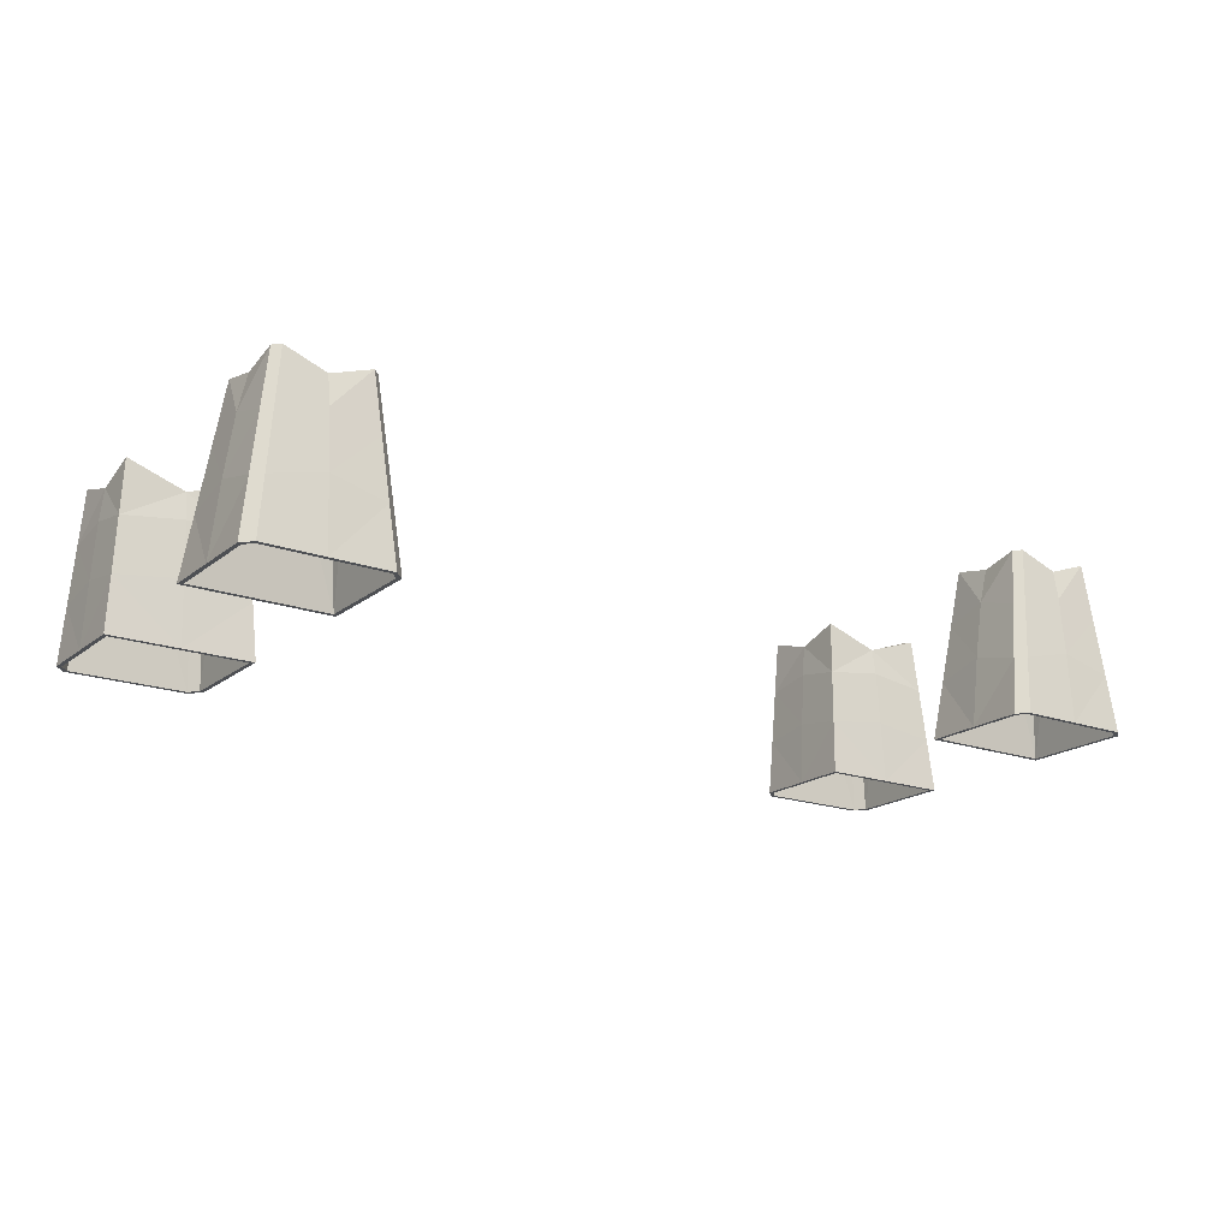
<metadata>
{"format":"obj","ext":"obj","renderer":"f3d","projection":"perspective","resolution":1024,"background":"white","views":[{"elev":-18.9,"azim":145.4,"up":"+Z"}]}
</metadata>
<code>
o Cube.000_Cube.001
v 2.485 -0.3044 4.77
v 1.786 -0.3044 4.77
v 2.485 0.5455 4.77
v 1.786 0.5455 4.77
v 2.485 -0.8574 4.77
v 2.44 -0.9069 4.77
v 1.831 -0.9069 4.77
v 1.786 -0.8574 4.77
v 2.444 1.148 4.77
v 2.485 1.106 4.77
v 1.786 1.106 4.77
v 1.827 1.148 4.77
v 1.846 -0.8289 5.671
v 1.883 -0.8699 5.671
v 1.925 1.08 5.694
v 1.897 1.052 5.694
v 2.388 -0.8699 5.671
v 2.425 -0.8289 5.671
v 1.846 -0.3707 5.671
v 2.425 -0.3707 5.671
v 2.374 1.052 5.694
v 2.346 1.08 5.694
v 1.897 0.6696 5.694
v 2.374 0.6696 5.694
v 2.508 -0.2817 4.77
v 1.763 -0.2817 4.77
v 2.508 0.5227 4.77
v 1.763 0.5227 4.77
v 2.508 -0.8663 4.77
v 2.45 -0.9296 4.77
v 1.821 -0.9296 4.77
v 1.763 -0.8663 4.77
v 2.454 1.171 4.77
v 2.508 1.116 4.77
v 1.763 1.116 4.77
v 1.817 1.171 4.77
v 1.827 -0.8362 5.671
v 1.875 -0.8887 5.671
v 1.919 1.095 5.694
v 1.882 1.058 5.694
v 2.396 -0.8887 5.671
v 2.444 -0.8362 5.671
v 1.827 -0.3519 5.671
v 2.444 -0.3519 5.671
v 2.389 1.058 5.694
v 2.352 1.095 5.694
v 1.882 0.6541 5.694
v 2.389 0.6541 5.694
v 1.802 0.5665 5.078
v 1.842 0.6103 5.386
v 2.468 0.5665 5.078
v 2.429 0.6103 5.386
v 2.386 1.121 5.386
v 2.42 1.146 5.078
v 2.468 1.097 5.078
v 2.429 1.077 5.386
v 1.851 1.146 5.078
v 1.885 1.121 5.386
v 1.842 1.077 5.386
v 1.802 1.097 5.078
v 2.465 -0.3285 5.371
v 2.487 -0.3051 5.07
v 2.487 -0.8563 5.07
v 2.465 -0.8462 5.371
v 2.432 -0.916 5.07
v 2.414 -0.9024 5.371
v 1.784 -0.3051 5.07
v 1.805 -0.3285 5.371
v 1.805 -0.8462 5.371
v 1.784 -0.8563 5.07
v 1.857 -0.9024 5.371
v 1.839 -0.916 5.07
v 2.508 -0.574 4.77
v 2.485 -0.5809 4.77
v 2.425 -0.5998 5.594
v 2.444 -0.594 5.594
v 2.487 -0.5807 5.117
v 2.465 -0.5874 5.417
v 2.135 -0.2817 4.77
v 2.135 -0.3044 4.77
v 2.135 -0.3707 5.567
v 2.135 -0.3519 5.567
v 2.135 -0.3051 5.117
v 2.135 -0.3285 5.417
v 1.763 -0.574 4.77
v 1.786 -0.5809 4.77
v 1.846 -0.5998 5.594
v 1.827 -0.594 5.594
v 1.784 -0.5807 5.117
v 1.805 -0.5874 5.417
v 2.135 -0.9296 4.77
v 2.135 -0.9069 4.77
v 2.135 -0.8699 5.567
v 2.135 -0.8887 5.567
v 2.135 -0.916 5.117
v 2.135 -0.9024 5.417
v 2.135 0.5227 4.77
v 2.135 0.5455 4.77
v 2.135 0.6696 5.616
v 2.135 0.6541 5.616
v 2.135 0.5665 5.152
v 2.135 0.6103 5.46
v 2.508 0.8193 4.77
v 2.485 0.826 4.77
v 2.374 0.8607 5.646
v 2.389 0.8561 5.646
v 2.468 0.8316 5.149
v 2.429 0.8438 5.457
v 2.135 1.171 4.77
v 2.135 1.148 4.77
v 2.135 1.08 5.616
v 2.135 1.095 5.616
v 2.135 1.146 5.149
v 2.135 1.121 5.457
v 1.763 0.8193 4.77
v 1.786 0.826 4.77
v 1.897 0.8607 5.646
v 1.882 0.8561 5.646
v 1.802 0.8316 5.152
v 1.842 0.8438 5.46
v -2.485 -0.3044 4.77
v -1.786 -0.3044 4.77
v -2.485 0.5455 4.77
v -1.786 0.5455 4.77
v -2.485 -0.8574 4.77
v -2.44 -0.9069 4.77
v -1.831 -0.9069 4.77
v -1.786 -0.8574 4.77
v -2.444 1.148 4.77
v -2.485 1.106 4.77
v -1.786 1.106 4.77
v -1.827 1.148 4.77
v -1.846 -0.8289 5.671
v -1.883 -0.8699 5.671
v -1.925 1.08 5.694
v -1.897 1.052 5.694
v -2.388 -0.8699 5.671
v -2.425 -0.8289 5.671
v -1.846 -0.3707 5.671
v -2.425 -0.3707 5.671
v -2.374 1.052 5.694
v -2.346 1.08 5.694
v -1.897 0.6696 5.694
v -2.374 0.6696 5.694
v -2.508 -0.2817 4.77
v -1.763 -0.2817 4.77
v -2.508 0.5227 4.77
v -1.763 0.5227 4.77
v -2.508 -0.8663 4.77
v -2.45 -0.9296 4.77
v -1.821 -0.9296 4.77
v -1.763 -0.8663 4.77
v -2.454 1.171 4.77
v -2.508 1.116 4.77
v -1.763 1.116 4.77
v -1.817 1.171 4.77
v -1.827 -0.8362 5.671
v -1.875 -0.8887 5.671
v -1.919 1.095 5.694
v -1.882 1.058 5.694
v -2.396 -0.8887 5.671
v -2.444 -0.8362 5.671
v -1.827 -0.3519 5.671
v -2.444 -0.3519 5.671
v -2.389 1.058 5.694
v -2.352 1.095 5.694
v -1.882 0.6541 5.694
v -2.389 0.6541 5.694
v -1.802 0.5665 5.078
v -1.842 0.6103 5.386
v -2.468 0.5665 5.078
v -2.429 0.6103 5.386
v -2.386 1.121 5.386
v -2.42 1.146 5.078
v -2.468 1.097 5.078
v -2.429 1.077 5.386
v -1.851 1.146 5.078
v -1.885 1.121 5.386
v -1.842 1.077 5.386
v -1.802 1.097 5.078
v -2.465 -0.3285 5.371
v -2.487 -0.3051 5.07
v -2.487 -0.8563 5.07
v -2.465 -0.8462 5.371
v -2.432 -0.916 5.07
v -2.414 -0.9024 5.371
v -1.784 -0.3051 5.07
v -1.805 -0.3285 5.371
v -1.805 -0.8462 5.371
v -1.784 -0.8563 5.07
v -1.857 -0.9024 5.371
v -1.839 -0.916 5.07
v -2.508 -0.574 4.77
v -2.485 -0.5809 4.77
v -2.425 -0.5998 5.594
v -2.444 -0.594 5.594
v -2.487 -0.5807 5.117
v -2.465 -0.5874 5.417
v -2.135 -0.2817 4.77
v -2.135 -0.3044 4.77
v -2.135 -0.3707 5.567
v -2.135 -0.3519 5.567
v -2.135 -0.3051 5.117
v -2.135 -0.3285 5.417
v -1.763 -0.574 4.77
v -1.786 -0.5809 4.77
v -1.846 -0.5998 5.594
v -1.827 -0.594 5.594
v -1.784 -0.5807 5.117
v -1.805 -0.5874 5.417
v -2.135 -0.9296 4.77
v -2.135 -0.9069 4.77
v -2.135 -0.8699 5.567
v -2.135 -0.8887 5.567
v -2.135 -0.916 5.117
v -2.135 -0.9024 5.417
v -2.135 0.5227 4.77
v -2.135 0.5455 4.77
v -2.135 0.6696 5.616
v -2.135 0.6541 5.616
v -2.135 0.5665 5.152
v -2.135 0.6103 5.46
v -2.508 0.8193 4.77
v -2.485 0.826 4.77
v -2.374 0.8607 5.646
v -2.389 0.8561 5.646
v -2.468 0.8316 5.149
v -2.429 0.8438 5.457
v -2.135 1.171 4.77
v -2.135 1.148 4.77
v -2.135 1.08 5.616
v -2.135 1.095 5.616
v -2.135 1.146 5.149
v -2.135 1.121 5.457
v -1.763 0.8193 4.77
v -1.786 0.826 4.77
v -1.897 0.8607 5.646
v -1.882 0.8561 5.646
v -1.802 0.8316 5.152
v -1.842 0.8438 5.46
v 2.135 -0.2817 4.77
v 1.763 -0.2817 4.77
v 1.763 -0.2817 4.77
v 2.135 0.5227 4.77
v 1.763 0.5227 4.77
v 1.763 0.5227 4.77
v 2.508 -0.8663 4.77
v 2.508 -0.8663 4.77
v 2.45 -0.9296 4.77
v 2.45 -0.9296 4.77
v 1.821 -0.9296 4.77
v 1.821 -0.9296 4.77
v 1.763 -0.8663 4.77
v 1.763 -0.8663 4.77
v 2.454 1.171 4.77
v 2.454 1.171 4.77
v 2.508 1.116 4.77
v 2.508 1.116 4.77
v 1.763 1.116 4.77
v 1.763 1.116 4.77
v 1.817 1.171 4.77
v 1.817 1.171 4.77
v 1.763 -0.574 4.77
v 2.135 -0.9296 4.77
v 2.508 -0.574 4.77
v 1.763 0.8193 4.77
v 2.135 1.171 4.77
v 2.508 0.8193 4.77
v 2.508 0.5227 4.77
v 2.508 0.5227 4.77
v 1.846 -0.3707 5.671
v 1.846 -0.3707 5.671
v 1.846 -0.3707 5.671
v 1.827 -0.3519 5.671
v 1.827 -0.3519 5.671
v 1.827 -0.3519 5.671
v 2.444 -0.3519 5.671
v 2.444 -0.3519 5.671
v 2.444 -0.3519 5.671
v 2.425 -0.3707 5.671
v 2.425 -0.3707 5.671
v 2.425 -0.3707 5.671
v 2.374 0.6696 5.694
v 2.374 0.6696 5.694
v 2.374 0.6696 5.694
v 2.389 0.6541 5.694
v 2.389 0.6541 5.694
v 2.389 0.6541 5.694
v 1.882 0.6541 5.694
v 1.882 0.6541 5.694
v 1.882 0.6541 5.694
v 1.897 0.6696 5.694
v 1.897 0.6696 5.694
v 1.897 0.6696 5.694
v 1.842 0.6103 5.386
v 2.429 0.6103 5.386
v 1.897 1.052 5.694
v 1.897 1.052 5.694
v 1.786 1.106 4.77
v 1.786 1.106 4.77
v 1.786 0.5455 4.77
v 1.786 0.5455 4.77
v 2.487 -0.3051 5.07
v 2.508 -0.2817 4.77
v 2.508 -0.2817 4.77
v 2.465 -0.8462 5.371
v 2.444 -0.8362 5.671
v 2.444 -0.8362 5.671
v 2.42 1.146 5.078
v 2.429 1.077 5.386
v 2.389 1.058 5.694
v 2.389 1.058 5.694
v 1.786 -0.3044 4.77
v 1.786 -0.3044 4.77
v 1.786 -0.8574 4.77
v 1.786 -0.8574 4.77
v 1.846 -0.8289 5.671
v 1.846 -0.8289 5.671
v 2.388 -0.8699 5.671
v 2.388 -0.8699 5.671
v 2.44 -0.9069 4.77
v 2.44 -0.9069 4.77
v 2.485 -0.8574 4.77
v 2.485 -0.8574 4.77
v 2.425 -0.8289 5.671
v 2.425 -0.8289 5.671
v 2.135 -0.3044 4.77
v 2.135 0.5455 4.77
v 1.831 -0.9069 4.77
v 1.831 -0.9069 4.77
v 2.444 1.148 4.77
v 2.444 1.148 4.77
v 2.485 1.106 4.77
v 2.485 1.106 4.77
v 1.827 1.148 4.77
v 1.827 1.148 4.77
v 1.786 -0.5809 4.77
v 2.135 -0.9069 4.77
v 2.485 -0.5809 4.77
v 1.786 0.826 4.77
v 2.135 1.148 4.77
v 2.485 0.826 4.77
v 2.485 0.5455 4.77
v 2.485 0.5455 4.77
v 2.425 -0.5998 5.594
v 2.425 -0.5998 5.594
v 2.374 0.8607 5.646
v 2.135 -0.8699 5.567
v 2.135 -0.8699 5.567
v 1.883 -0.8699 5.671
v 1.883 -0.8699 5.671
v 1.846 -0.5998 5.594
v 1.846 -0.5998 5.594
v 2.135 1.08 5.616
v 2.135 1.08 5.616
v 2.346 1.08 5.694
v 2.346 1.08 5.694
v 1.897 0.8607 5.646
v 2.135 -0.3707 5.567
v 2.135 -0.3707 5.567
v 1.925 1.08 5.694
v 1.925 1.08 5.694
v 2.374 1.052 5.694
v 2.374 1.052 5.694
v 2.135 0.6696 5.616
v 2.135 0.6696 5.616
v 2.444 -0.594 5.594
v 2.444 -0.594 5.594
v 2.135 -0.8887 5.567
v 2.135 -0.8887 5.567
v 1.875 -0.8887 5.671
v 1.875 -0.8887 5.671
v 2.389 0.8561 5.646
v 2.135 1.095 5.616
v 2.135 1.095 5.616
v 2.352 1.095 5.694
v 2.352 1.095 5.694
v 1.827 -0.594 5.594
v 1.827 -0.594 5.594
v 1.827 -0.8362 5.671
v 1.827 -0.8362 5.671
v 2.396 -0.8887 5.671
v 2.396 -0.8887 5.671
v 2.135 -0.3519 5.567
v 2.135 -0.3519 5.567
v 1.882 0.8561 5.646
v 1.882 1.058 5.694
v 1.882 1.058 5.694
v 1.919 1.095 5.694
v 1.919 1.095 5.694
v 2.135 0.6541 5.616
v 2.135 0.6541 5.616
v 1.885 1.121 5.386
v 1.802 1.097 5.078
v 2.485 -0.3044 4.77
v 2.485 -0.3044 4.77
v 2.414 -0.9024 5.371
v 1.805 -0.3285 5.371
v 1.784 -0.8563 5.07
v 1.839 -0.916 5.07
v 1.802 0.5665 5.078
v 2.468 0.5665 5.078
v 2.386 1.121 5.386
v 2.468 1.097 5.078
v 1.851 1.146 5.078
v 1.842 1.077 5.386
v 2.465 -0.3285 5.371
v 2.487 -0.8563 5.07
v 2.432 -0.916 5.07
v 1.784 -0.3051 5.07
v 1.805 -0.8462 5.371
v 1.857 -0.9024 5.371
v -2.135 -0.2817 4.77
v -1.763 -0.2817 4.77
v -1.763 -0.2817 4.77
v -2.135 0.5227 4.77
v -1.763 0.5227 4.77
v -1.763 0.5227 4.77
v -2.508 -0.8663 4.77
v -2.508 -0.8663 4.77
v -2.45 -0.9296 4.77
v -2.45 -0.9296 4.77
v -1.821 -0.9296 4.77
v -1.821 -0.9296 4.77
v -1.763 -0.8663 4.77
v -1.763 -0.8663 4.77
v -2.454 1.171 4.77
v -2.454 1.171 4.77
v -2.508 1.116 4.77
v -2.508 1.116 4.77
v -1.763 1.116 4.77
v -1.763 1.116 4.77
v -1.817 1.171 4.77
v -1.817 1.171 4.77
v -1.763 -0.574 4.77
v -2.135 -0.9296 4.77
v -2.508 -0.574 4.77
v -1.763 0.8193 4.77
v -2.135 1.171 4.77
v -2.508 0.8193 4.77
v -2.508 0.5227 4.77
v -2.508 0.5227 4.77
v -1.846 -0.3707 5.671
v -1.846 -0.3707 5.671
v -1.846 -0.3707 5.671
v -1.827 -0.3519 5.671
v -1.827 -0.3519 5.671
v -1.827 -0.3519 5.671
v -2.444 -0.3519 5.671
v -2.444 -0.3519 5.671
v -2.444 -0.3519 5.671
v -2.425 -0.3707 5.671
v -2.425 -0.3707 5.671
v -2.425 -0.3707 5.671
v -2.374 0.6696 5.694
v -2.374 0.6696 5.694
v -2.374 0.6696 5.694
v -2.389 0.6541 5.694
v -2.389 0.6541 5.694
v -2.389 0.6541 5.694
v -1.882 0.6541 5.694
v -1.882 0.6541 5.694
v -1.882 0.6541 5.694
v -1.897 0.6696 5.694
v -1.897 0.6696 5.694
v -1.897 0.6696 5.694
v -1.842 0.6103 5.386
v -2.429 0.6103 5.386
v -1.897 1.052 5.694
v -1.897 1.052 5.694
v -1.786 1.106 4.77
v -1.786 1.106 4.77
v -1.786 0.5455 4.77
v -1.786 0.5455 4.77
v -2.487 -0.3051 5.07
v -2.508 -0.2817 4.77
v -2.508 -0.2817 4.77
v -2.465 -0.8462 5.371
v -2.444 -0.8362 5.671
v -2.444 -0.8362 5.671
v -2.42 1.146 5.078
v -2.429 1.077 5.386
v -2.389 1.058 5.694
v -2.389 1.058 5.694
v -1.786 -0.3044 4.77
v -1.786 -0.3044 4.77
v -1.786 -0.8574 4.77
v -1.786 -0.8574 4.77
v -1.846 -0.8289 5.671
v -1.846 -0.8289 5.671
v -2.388 -0.8699 5.671
v -2.388 -0.8699 5.671
v -2.44 -0.9069 4.77
v -2.44 -0.9069 4.77
v -2.485 -0.8574 4.77
v -2.485 -0.8574 4.77
v -2.425 -0.8289 5.671
v -2.425 -0.8289 5.671
v -2.135 -0.3044 4.77
v -2.135 0.5455 4.77
v -1.831 -0.9069 4.77
v -1.831 -0.9069 4.77
v -2.444 1.148 4.77
v -2.444 1.148 4.77
v -2.485 1.106 4.77
v -2.485 1.106 4.77
v -1.827 1.148 4.77
v -1.827 1.148 4.77
v -1.786 -0.5809 4.77
v -2.135 -0.9069 4.77
v -2.485 -0.5809 4.77
v -1.786 0.826 4.77
v -2.135 1.148 4.77
v -2.485 0.826 4.77
v -2.485 0.5455 4.77
v -2.485 0.5455 4.77
v -2.425 -0.5998 5.594
v -2.425 -0.5998 5.594
v -2.374 0.8607 5.646
v -2.135 -0.8699 5.567
v -2.135 -0.8699 5.567
v -1.883 -0.8699 5.671
v -1.883 -0.8699 5.671
v -1.846 -0.5998 5.594
v -1.846 -0.5998 5.594
v -2.135 1.08 5.616
v -2.135 1.08 5.616
v -2.346 1.08 5.694
v -2.346 1.08 5.694
v -1.897 0.8607 5.646
v -2.135 -0.3707 5.567
v -2.135 -0.3707 5.567
v -1.925 1.08 5.694
v -1.925 1.08 5.694
v -2.374 1.052 5.694
v -2.374 1.052 5.694
v -2.135 0.6696 5.616
v -2.135 0.6696 5.616
v -2.444 -0.594 5.594
v -2.444 -0.594 5.594
v -2.135 -0.8887 5.567
v -2.135 -0.8887 5.567
v -1.875 -0.8887 5.671
v -1.875 -0.8887 5.671
v -2.389 0.8561 5.646
v -2.135 1.095 5.616
v -2.135 1.095 5.616
v -2.352 1.095 5.694
v -2.352 1.095 5.694
v -1.827 -0.594 5.594
v -1.827 -0.594 5.594
v -1.827 -0.8362 5.671
v -1.827 -0.8362 5.671
v -2.396 -0.8887 5.671
v -2.396 -0.8887 5.671
v -2.135 -0.3519 5.567
v -2.135 -0.3519 5.567
v -1.882 0.8561 5.646
v -1.882 1.058 5.694
v -1.882 1.058 5.694
v -1.919 1.095 5.694
v -1.919 1.095 5.694
v -2.135 0.6541 5.616
v -2.135 0.6541 5.616
v -1.885 1.121 5.386
v -1.802 1.097 5.078
v -2.485 -0.3044 4.77
v -2.485 -0.3044 4.77
v -2.414 -0.9024 5.371
v -1.805 -0.3285 5.371
v -1.784 -0.8563 5.07
v -1.839 -0.916 5.07
v -1.802 0.5665 5.078
v -2.468 0.5665 5.078
v -2.386 1.121 5.386
v -2.468 1.097 5.078
v -1.851 1.146 5.078
v -1.842 1.077 5.386
v -2.465 -0.3285 5.371
v -2.487 -0.8563 5.07
v -2.432 -0.916 5.07
v -1.784 -0.3051 5.07
v -1.805 -0.8462 5.371
v -1.857 -0.9024 5.371
f 353 315 86
f 117 301 116
f 321 326 323
f 403 312 310
f 364 331 333
f 120 388 406
f 355 336 110
f 378 398 90
f 40 393 59
f 349 6 92
f 102 290 295
f 308 397 306
f 359 313 327
f 108 287 296
f 13 329 316
f 367 64 78
f 314 241 80
f 344 97 98
f 322 247 249
f 330 253 8
f 332 257 334
f 335 259 261
f 8 85 337
f 322 91 338
f 395 73 74
f 4 115 340
f 335 109 341
f 334 103 104
f 368 280 346
f 106 363 105
f 370 319 93
f 379 317 87
f 375 361 111
f 118 292 358
f 380 350 317
f 319 307 325
f 384 271 81
f 361 387 297
f 311 356 363
f 392 283 366
f 347 10 342
f 365 3 328
f 114 377 53
f 12 298 299
f 412 381 411
f 345 396 339
f 385 407 84
f 369 71 96
f 267 309 256
f 113 53 309
f 268 402 269
f 107 296 402
f 244 401 245
f 101 295 401
f 394 262 35
f 59 405 394
f 266 60 260
f 119 406 60
f 33 404 258
f 54 310 404
f 264 400 252
f 95 71 400
f 79 303 304
f 83 407 303
f 31 399 254
f 72 411 399
f 265 408 248
f 77 64 408
f 63 250 29
f 306 409 63
f 263 410 243
f 89 398 410
f 61 77 62
f 62 265 25
f 324 345 339
f 325 76 75
f 5 73 247
f 61 367 78
f 68 83 67
f 67 79 26
f 68 385 84
f 282 82 360
f 395 241 305
f 1 359 327
f 69 89 70
f 70 263 32
f 273 88 352
f 314 85 242
f 69 378 90
f 2 353 86
f 66 95 65
f 65 264 30
f 66 369 96
f 350 94 348
f 330 91 251
f 7 349 92
f 52 101 51
f 51 244 27
f 302 365 328
f 23 100 99
f 4 97 246
f 48 102 52
f 56 107 55
f 55 268 34
f 343 347 342
f 24 106 105
f 344 103 270
f 45 108 56
f 58 113 57
f 57 267 36
f 39 114 58
f 356 112 354
f 332 109 255
f 9 355 110
f 50 119 49
f 49 266 28
f 297 118 358
f 300 115 259
f 47 120 50
f 11 117 116
f 487 525 206
f 473 237 236
f 493 498 492
f 575 484 166
f 503 536 505
f 240 560 558
f 508 527 230
f 570 550 210
f 565 160 179
f 126 521 212
f 222 462 563
f 569 480 478
f 485 531 499
f 228 459 545
f 501 133 488
f 184 539 198
f 413 486 200
f 217 516 218
f 494 419 125
f 425 502 128
f 429 504 506
f 507 431 472
f 205 128 509
f 211 494 510
f 193 567 194
f 235 124 512
f 229 507 513
f 223 506 224
f 452 540 518
f 535 226 225
f 491 542 213
f 489 551 207
f 533 547 231
f 464 238 530
f 522 552 489
f 491 479 554
f 443 556 201
f 533 559 561
f 528 483 535
f 455 564 538
f 130 519 514
f 123 537 500
f 234 549 546
f 132 470 135
f 584 553 158
f 568 517 511
f 579 557 204
f 191 541 216
f 439 481 233
f 233 173 234
f 440 574 227
f 227 468 228
f 416 573 221
f 221 467 222
f 434 566 155
f 577 179 566
f 438 180 239
f 239 578 240
f 153 576 174
f 174 482 575
f 436 572 215
f 215 191 216
f 199 475 203
f 203 579 204
f 151 571 192
f 192 583 584
f 437 580 197
f 197 184 198
f 422 183 149
f 581 478 183
f 435 582 209
f 209 570 210
f 197 181 182
f 437 182 145
f 496 517 138
f 497 196 479
f 125 193 194
f 181 539 164
f 203 188 187
f 199 187 146
f 188 557 163
f 454 202 451
f 567 413 200
f 121 531 140
f 209 189 190
f 435 190 152
f 445 208 448
f 486 205 509
f 189 550 157
f 122 525 139
f 215 186 185
f 436 185 150
f 186 541 161
f 522 214 543
f 502 211 510
f 127 521 134
f 221 172 171
f 416 171 147
f 474 537 466
f 143 220 463
f 124 217 218
f 222 168 172
f 227 176 175
f 440 175 154
f 515 519 456
f 144 226 460
f 516 223 224
f 228 165 176
f 233 178 177
f 439 177 156
f 234 159 178
f 528 232 548
f 504 229 513
f 129 527 142
f 239 170 169
f 438 169 148
f 469 238 559
f 472 235 512
f 240 167 170
f 131 237 136
f 353 318 315
f 117 293 301
f 321 320 326
f 403 46 312
f 364 357 331
f 120 386 388
f 355 362 336
f 378 275 398
f 40 390 393
f 349 17 6
f 102 391 290
f 308 383 397
f 359 272 313
f 108 373 287
f 13 351 329
f 367 42 64
f 314 242 241
f 344 270 97
f 322 5 247
f 330 251 253
f 332 255 257
f 335 300 259
f 8 253 85
f 322 249 91
f 395 305 73
f 4 246 115
f 335 261 109
f 334 257 103
f 368 277 280
f 106 311 363
f 370 382 319
f 379 380 317
f 375 389 361
f 118 289 292
f 380 371 350
f 319 382 307
f 384 274 271
f 361 389 387
f 311 376 356
f 392 286 283
f 347 21 10
f 365 285 3
f 114 374 377
f 12 15 298
f 412 38 381
f 345 281 396
f 385 278 407
f 369 372 71
f 267 113 309
f 113 114 53
f 268 107 402
f 107 108 296
f 244 101 401
f 101 102 295
f 394 405 262
f 59 393 405
f 266 119 60
f 119 120 406
f 33 54 404
f 54 403 310
f 264 95 400
f 95 96 71
f 79 83 303
f 83 84 407
f 31 72 399
f 72 412 411
f 265 77 408
f 77 78 64
f 63 409 250
f 306 397 409
f 263 89 410
f 89 90 398
f 61 78 77
f 62 77 265
f 324 18 345
f 325 307 76
f 5 74 73
f 61 44 367
f 68 84 83
f 67 83 79
f 68 43 385
f 282 279 82
f 395 80 241
f 1 20 359
f 69 90 89
f 70 89 263
f 273 276 88
f 314 337 85
f 69 37 378
f 2 19 353
f 66 96 95
f 65 95 264
f 66 41 369
f 350 371 94
f 330 338 91
f 7 14 349
f 52 102 101
f 51 101 244
f 302 294 365
f 23 291 100
f 4 98 97
f 48 391 102
f 56 108 107
f 55 107 268
f 343 284 347
f 24 288 106
f 344 104 103
f 45 373 108
f 58 114 113
f 57 113 267
f 39 374 114
f 356 376 112
f 332 341 109
f 9 22 355
f 50 120 119
f 49 119 266
f 297 387 118
f 300 340 115
f 47 386 120
f 11 16 117
f 487 490 525
f 473 465 237
f 493 495 498
f 575 482 484
f 503 529 536
f 240 578 560
f 508 534 527
f 570 447 550
f 565 562 160
f 126 137 521
f 222 467 462
f 569 555 480
f 485 444 531
f 228 468 459
f 501 523 133
f 184 162 539
f 413 414 486
f 217 442 516
f 494 421 419
f 425 423 502
f 429 427 504
f 507 433 431
f 205 425 128
f 211 421 494
f 193 477 567
f 235 418 124
f 229 433 507
f 223 429 506
f 452 449 540
f 535 483 226
f 491 554 542
f 489 552 551
f 533 561 547
f 464 461 238
f 522 543 552
f 491 497 479
f 443 446 556
f 533 469 559
f 528 548 483
f 455 458 564
f 130 141 519
f 123 457 537
f 234 173 549
f 132 471 470
f 584 583 553
f 568 453 517
f 579 450 557
f 191 544 541
f 439 428 481
f 233 481 173
f 440 441 574
f 227 574 468
f 416 417 573
f 221 573 467
f 434 577 566
f 577 565 179
f 438 432 180
f 239 180 578
f 153 430 576
f 174 576 482
f 436 424 572
f 215 572 191
f 199 476 475
f 203 475 579
f 151 426 571
f 192 571 583
f 437 420 580
f 197 580 184
f 422 581 183
f 581 569 478
f 435 415 582
f 209 582 570
f 197 198 181
f 437 197 182
f 496 511 517
f 497 195 196
f 125 419 193
f 181 198 539
f 203 204 188
f 199 203 187
f 188 204 557
f 454 532 202
f 567 477 413
f 121 499 531
f 209 210 189
f 435 209 190
f 445 524 208
f 486 414 205
f 189 210 550
f 122 206 525
f 215 216 186
f 436 215 185
f 186 216 541
f 522 520 214
f 502 423 211
f 127 212 521
f 221 222 172
f 416 221 171
f 474 500 537
f 143 219 220
f 124 418 217
f 222 563 168
f 227 228 176
f 440 227 175
f 515 514 519
f 144 225 226
f 516 442 223
f 228 545 165
f 233 234 178
f 439 233 177
f 234 546 159
f 528 526 232
f 504 427 229
f 129 230 527
f 239 240 170
f 438 239 169
f 469 530 238
f 472 431 235
f 240 558 167
f 131 236 237

</code>
